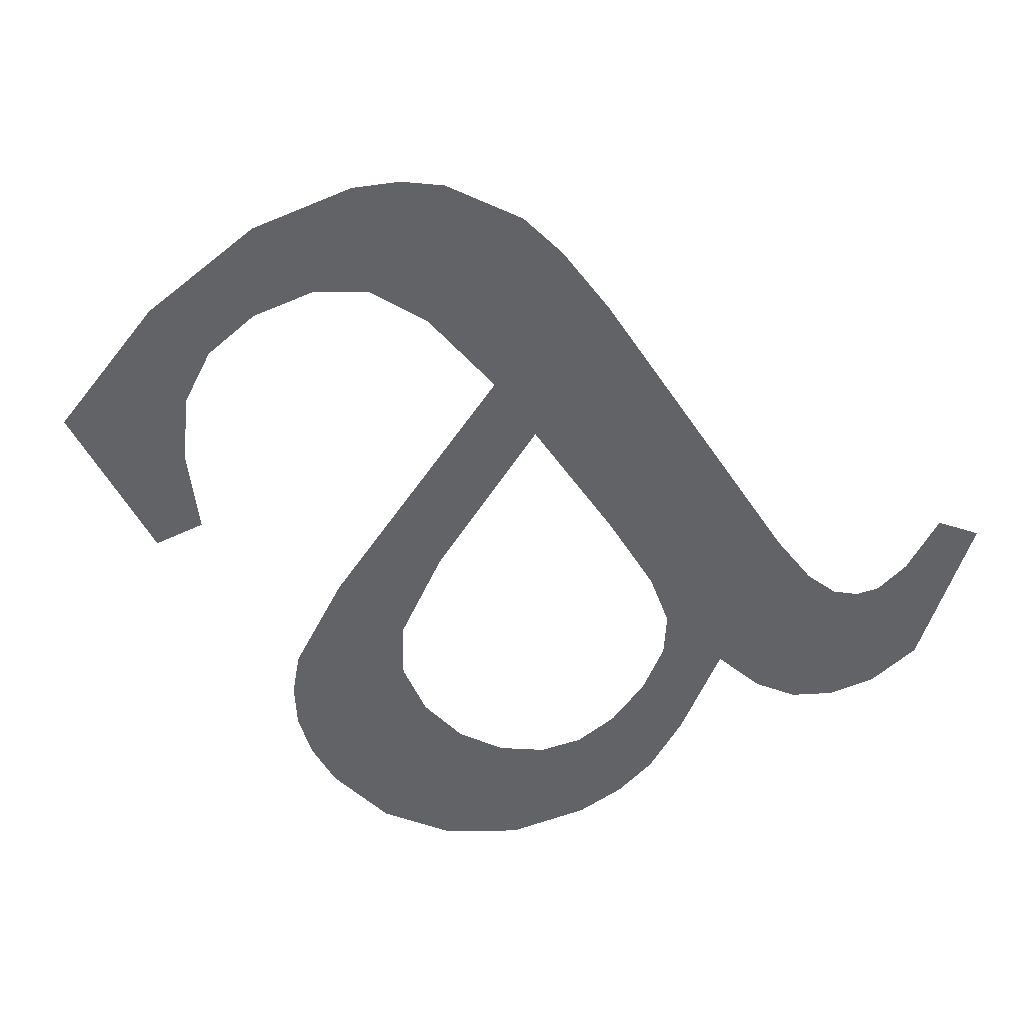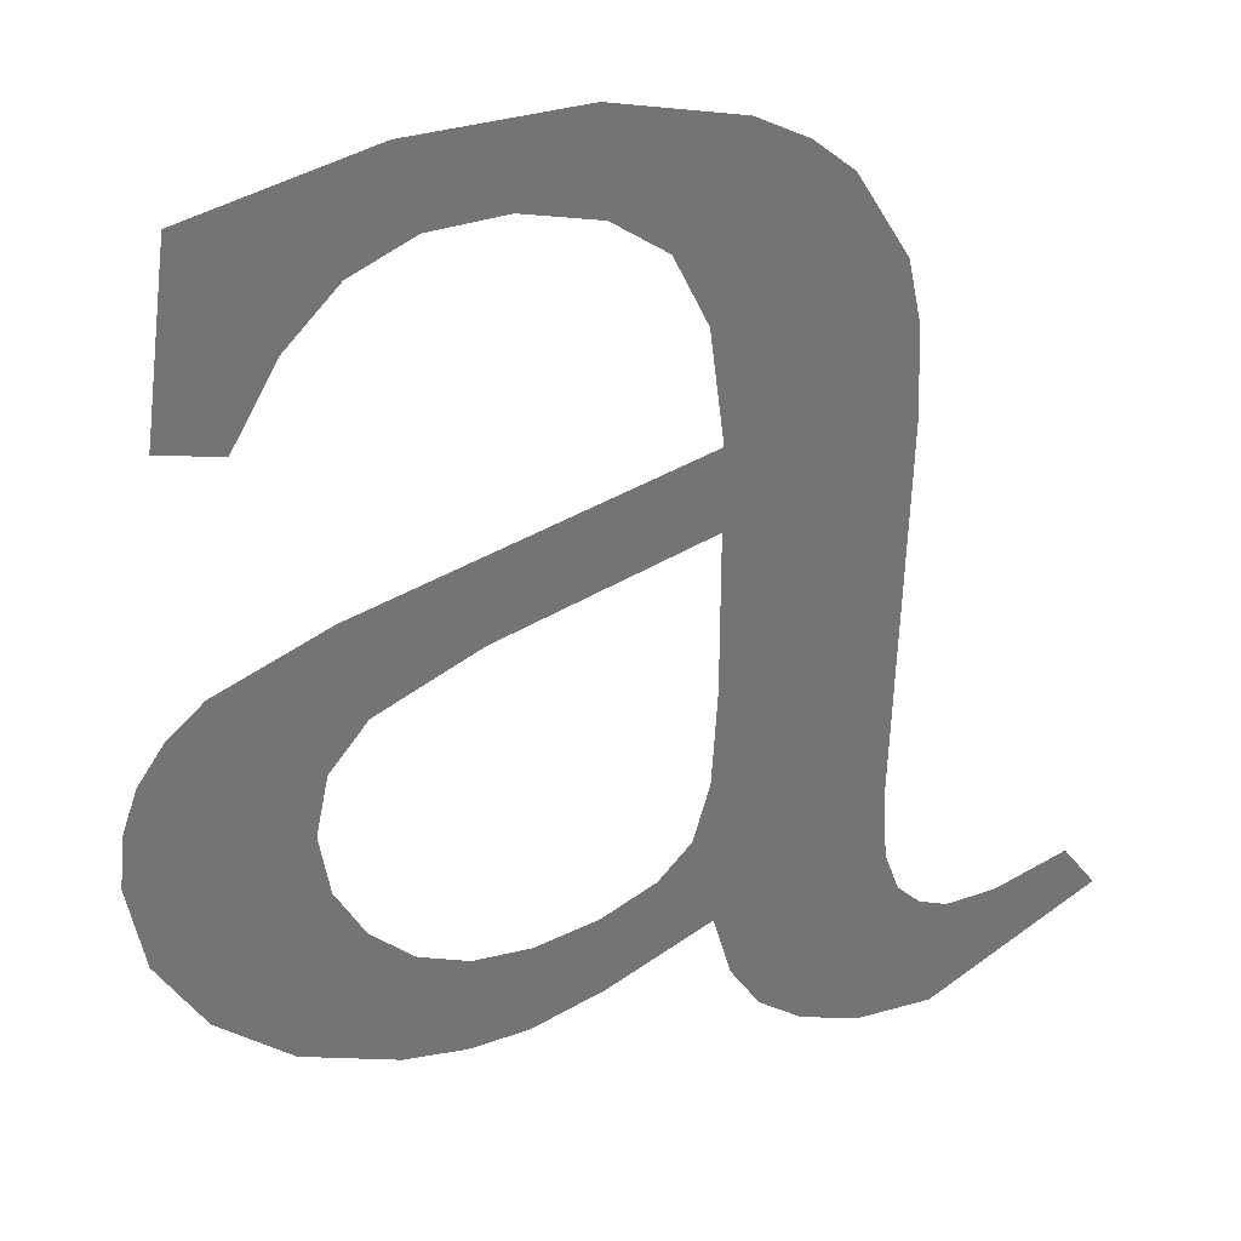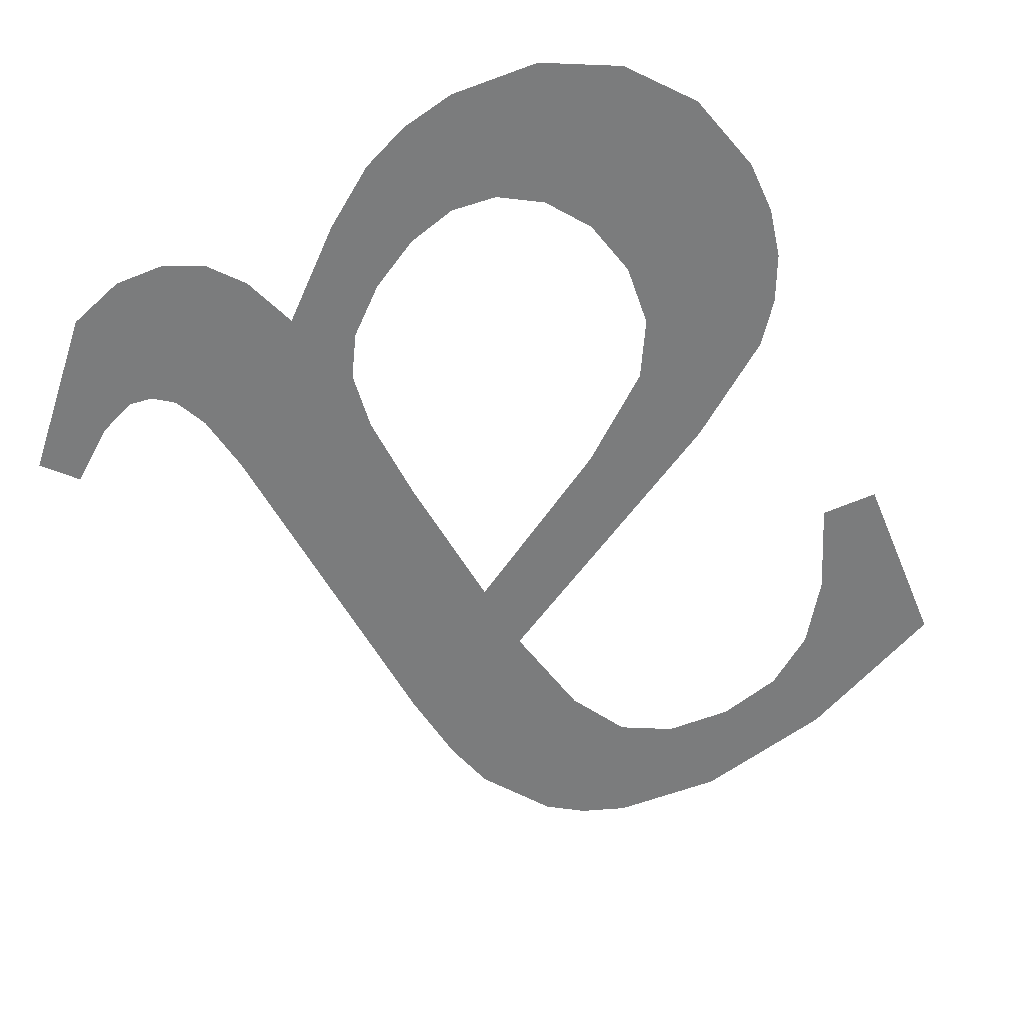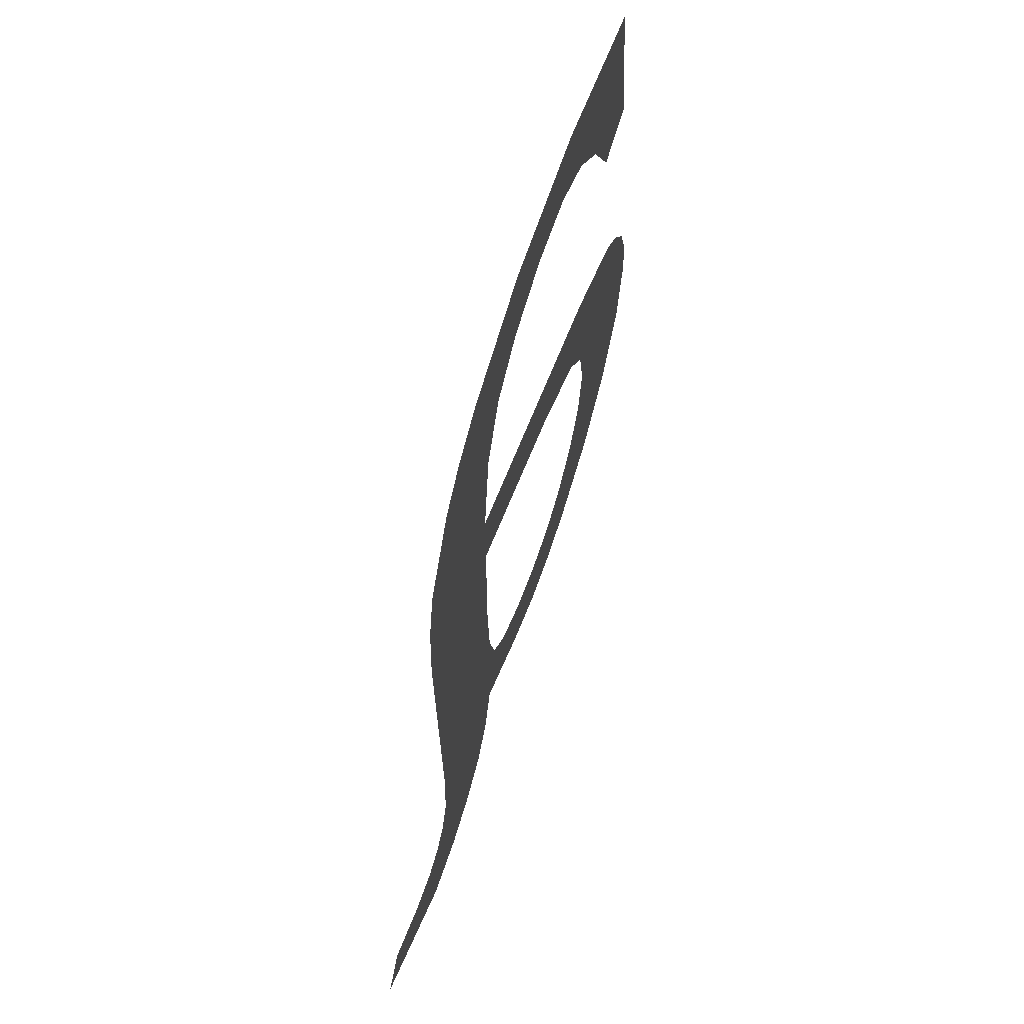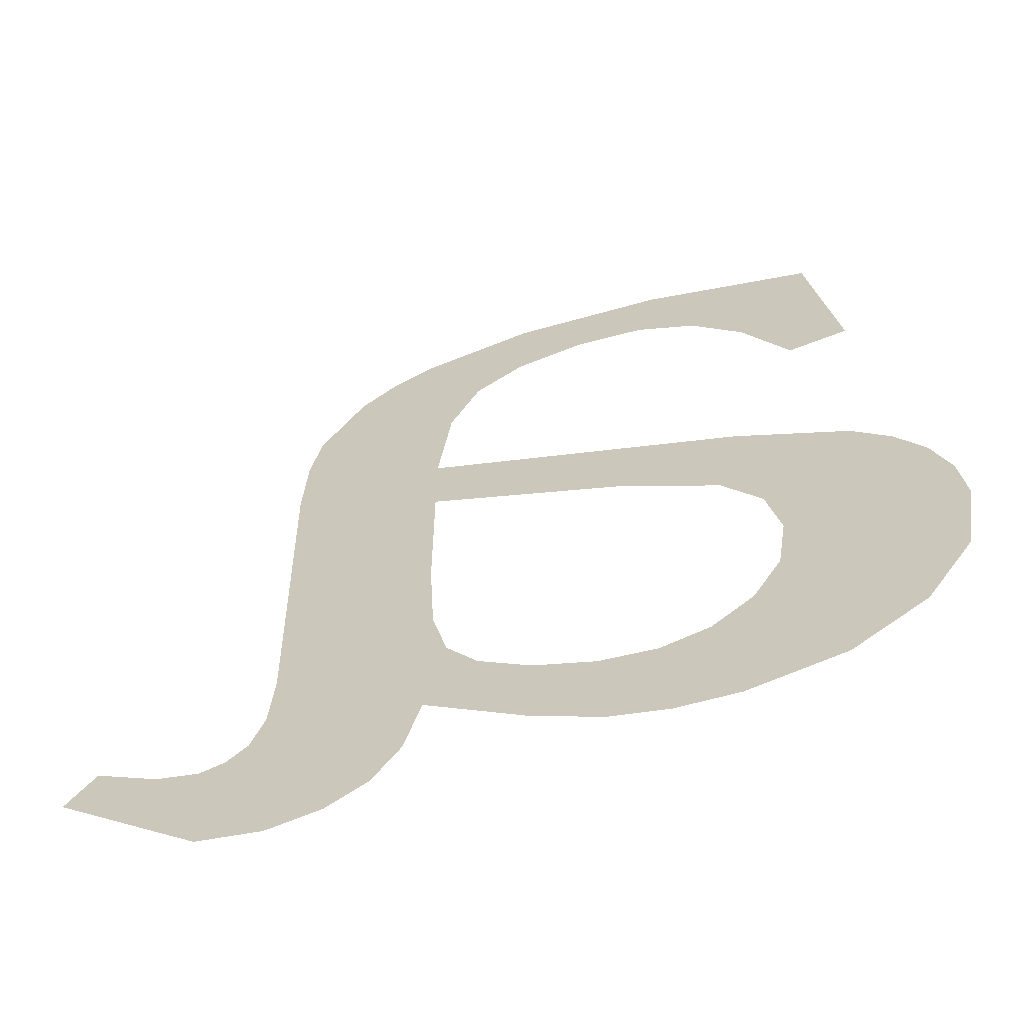
<metadata>
{"format":"obj","ext":"obj","renderer":"f3d","projection":"perspective","resolution":1024,"background":"white","views":[{"elev":-50.9,"azim":-146.4,"up":"+Z"},{"elev":34.3,"azim":172.3,"up":"+Y"},{"elev":-58.6,"azim":30.4,"up":"+Z"},{"elev":67.0,"azim":-72.6,"up":"+Y"},{"elev":-63.8,"azim":18.8,"up":"+Y"}]}
</metadata>
<code>
o #ID962
v -0.02838 0.2737 0.6802
v -0.02833 0.2689 0.6802
v -0.02826 0.2743 0.6802
v -0.02842 0.2728 0.6802
v -0.02246 0.2749 0.6802
v -0.02282 0.2729 0.6802
v -0.0222 0.273 0.6802
v -0.02328 0.2738 0.6802
v -0.02423 0.2756 0.6802
v -0.02381 0.2744 0.6802
v -0.02442 0.2748 0.6802
v -0.02581 0.2758 0.6802
v -0.02514 0.2749 0.6802
v -0.02586 0.2748 0.6802
v -0.02698 0.2756 0.6802
v -0.02637 0.2745 0.6802
v -0.02668 0.2738 0.6802
v -0.02681 0.2727 0.6802
v -0.02681 0.2718 0.6802
v -0.02681 0.2702 0.6802
v -0.02681 0.2677 0.6802
v -0.02698 0.267 0.6802
v -0.02744 0.2754 0.6802
v -0.02726 0.2666 0.6802
v -0.02767 0.2664 0.6802
v -0.0278 0.2751 0.6802
v -0.02822 0.2663 0.6802
v -0.02838 0.2682 0.6802
v -0.02889 0.2665 0.6802
v -0.02851 0.2679 0.6802
v -0.02872 0.2677 0.6802
v -0.02898 0.2676 0.6802
v -0.03035 0.2677 0.6802
v -0.02942 0.2677 0.6802
v -0.03006 0.2681 0.6802
v -0.02297 0.2665 0.6802
v -0.02339 0.2684 0.6802
v -0.02392 0.2663 0.6802
v -0.02329 0.269 0.6802
v -0.02368 0.2679 0.6802
v -0.02411 0.2675 0.6802
v -0.02454 0.2664 0.6802
v -0.02459 0.2674 0.6802
v -0.02512 0.2665 0.6802
v -0.02516 0.2675 0.6802
v -0.02582 0.2669 0.6802
v -0.02577 0.2678 0.6802
v -0.0263 0.2682 0.6802
v -0.02661 0.2686 0.6802
v -0.02676 0.2692 0.6802
v -0.02163 0.2692 0.6802
v -0.02173 0.2677 0.6802
v -0.02157 0.2686 0.6802
v -0.0218 0.2697 0.6802
v -0.02222 0.267 0.6802
v -0.02208 0.2702 0.6802
v -0.02245 0.2706 0.6802
v -0.02358 0.2712 0.6802
v -0.02342 0.2697 0.6802
v -0.02381 0.2702 0.6802
v -0.02482 0.2709 0.6802
v -0.02681 0.2718 0.6802
v -0.02681 0.2727 0.6802
v -0.02482 0.2709 0.6802
v -0.02381 0.2702 0.6802
v -0.02358 0.2712 0.6802
v -0.02342 0.2697 0.6802
v -0.02329 0.269 0.6802
v -0.02245 0.2706 0.6802
v -0.02297 0.2665 0.6802
v -0.02222 0.267 0.6802
v -0.02208 0.2702 0.6802
v -0.0218 0.2697 0.6802
v -0.02173 0.2677 0.6802
v -0.02163 0.2692 0.6802
v -0.02157 0.2686 0.6802
v -0.02681 0.2702 0.6802
v -0.02676 0.2692 0.6802
v -0.02681 0.2677 0.6802
v -0.02661 0.2686 0.6802
v -0.0263 0.2682 0.6802
v -0.02582 0.2669 0.6802
v -0.02577 0.2678 0.6802
v -0.02516 0.2675 0.6802
v -0.02512 0.2665 0.6802
v -0.02459 0.2674 0.6802
v -0.02454 0.2664 0.6802
v -0.02411 0.2675 0.6802
v -0.02392 0.2663 0.6802
v -0.02368 0.2679 0.6802
v -0.02339 0.2684 0.6802
v -0.03006 0.2681 0.6802
v -0.02942 0.2677 0.6802
v -0.03035 0.2677 0.6802
v -0.02898 0.2676 0.6802
v -0.02889 0.2665 0.6802
v -0.02872 0.2677 0.6802
v -0.02851 0.2679 0.6802
v -0.02838 0.2682 0.6802
v -0.02822 0.2663 0.6802
v -0.02833 0.2689 0.6802
v -0.02826 0.2743 0.6802
v -0.0278 0.2751 0.6802
v -0.02767 0.2664 0.6802
v -0.02744 0.2754 0.6802
v -0.02726 0.2666 0.6802
v -0.02698 0.267 0.6802
v -0.02698 0.2756 0.6802
v -0.02668 0.2738 0.6802
v -0.02637 0.2745 0.6802
v -0.02586 0.2748 0.6802
v -0.02581 0.2758 0.6802
v -0.02514 0.2749 0.6802
v -0.02442 0.2748 0.6802
v -0.02423 0.2756 0.6802
v -0.02381 0.2744 0.6802
v -0.02328 0.2738 0.6802
v -0.02246 0.2749 0.6802
v -0.02282 0.2729 0.6802
v -0.0222 0.273 0.6802
v -0.02842 0.2728 0.6802
v -0.02838 0.2737 0.6802
f 1 2 3
f 2 1 4
f 5 6 7
f 6 5 8
f 8 5 9
f 8 9 10
f 10 9 11
f 11 9 12
f 11 12 13
f 13 12 14
f 14 12 15
f 14 15 16
f 16 15 17
f 17 15 18
f 18 15 19
f 19 15 20
f 20 15 21
f 21 15 22
f 22 15 23
f 22 23 24
f 24 23 25
f 25 23 26
f 25 26 27
f 27 26 3
f 27 3 2
f 27 2 28
f 27 28 29
f 29 28 30
f 29 30 31
f 29 31 32
f 29 32 33
f 33 32 34
f 33 34 35
f 36 37 38
f 37 36 39
f 38 37 40
f 38 40 41
f 38 41 42
f 42 41 43
f 42 43 44
f 44 43 45
f 44 45 46
f 46 45 47
f 46 47 48
f 46 48 21
f 21 48 49
f 21 49 50
f 21 50 20
f 51 52 53
f 52 51 54
f 52 54 55
f 55 54 56
f 55 56 57
f 55 57 36
f 36 57 39
f 39 57 58
f 39 58 59
f 59 58 60
f 60 58 18
f 60 18 61
f 61 18 19
f 62 63 64
f 64 63 65
f 63 66 65
f 65 66 67
f 67 66 68
f 66 69 68
f 68 69 70
f 70 69 71
f 69 72 71
f 72 73 71
f 71 73 74
f 73 75 74
f 76 74 75
f 77 78 79
f 78 80 79
f 80 81 79
f 79 81 82
f 81 83 82
f 83 84 82
f 82 84 85
f 84 86 85
f 85 86 87
f 86 88 87
f 87 88 89
f 88 90 89
f 90 91 89
f 68 70 91
f 89 91 70
f 92 93 94
f 93 95 94
f 94 95 96
f 95 97 96
f 97 98 96
f 98 99 96
f 96 99 100
f 99 101 100
f 101 102 100
f 102 103 100
f 100 103 104
f 103 105 104
f 104 105 106
f 106 105 107
f 105 108 107
f 107 108 79
f 79 108 77
f 77 108 62
f 62 108 63
f 63 108 109
f 109 108 110
f 110 108 111
f 108 112 111
f 111 112 113
f 113 112 114
f 112 115 114
f 114 115 116
f 116 115 117
f 115 118 117
f 117 118 119
f 120 119 118
f 121 122 101
f 102 101 122

</code>
